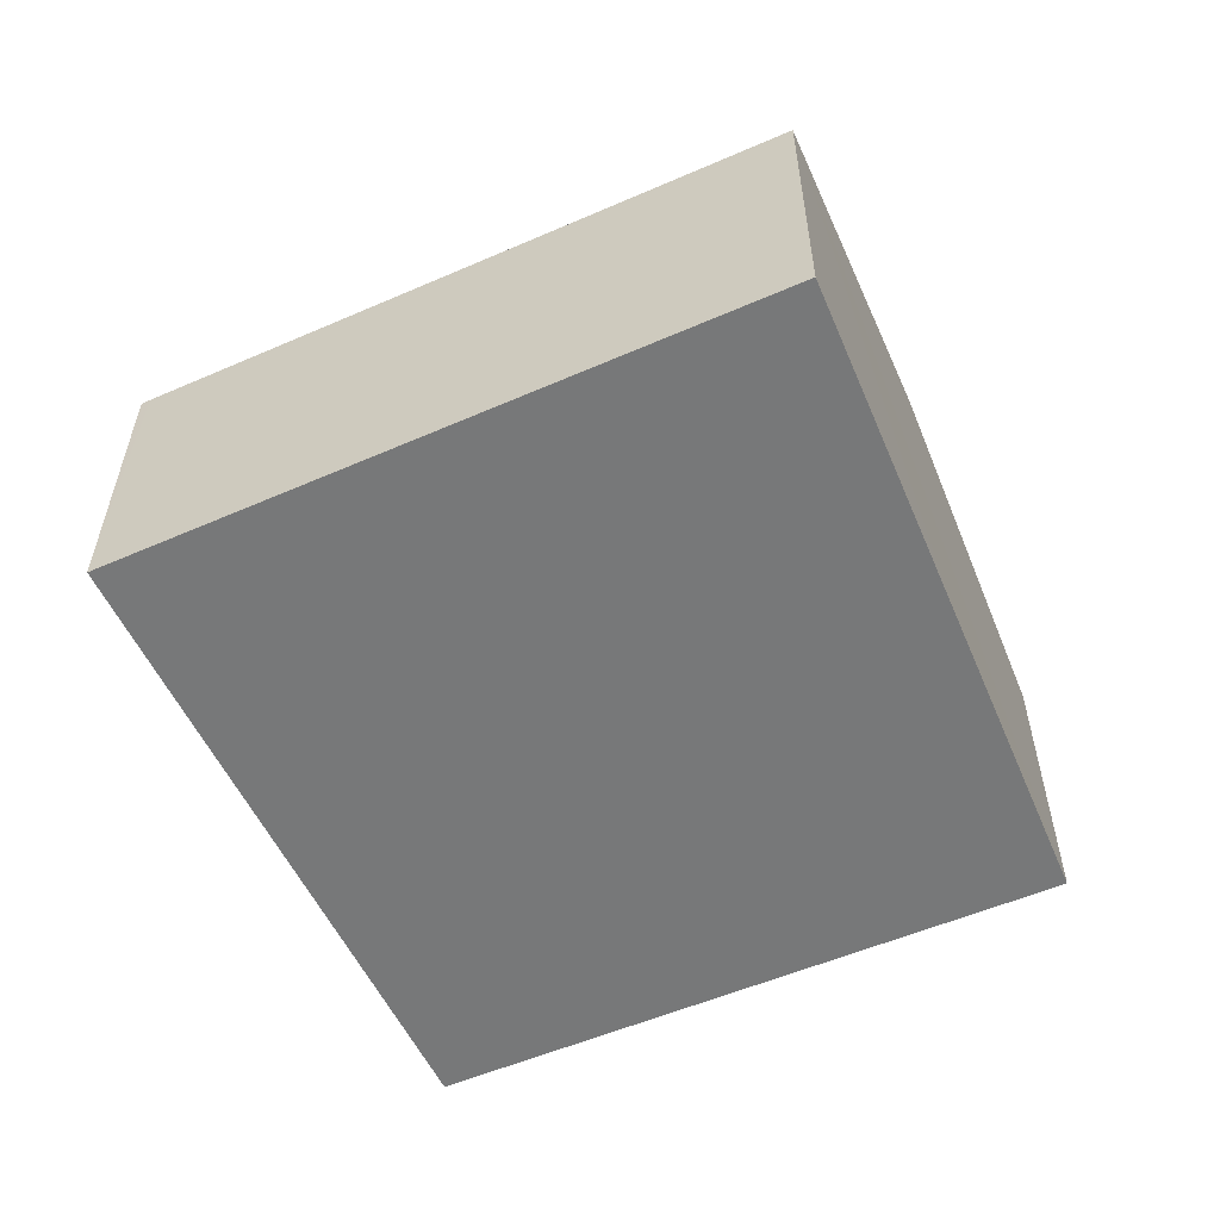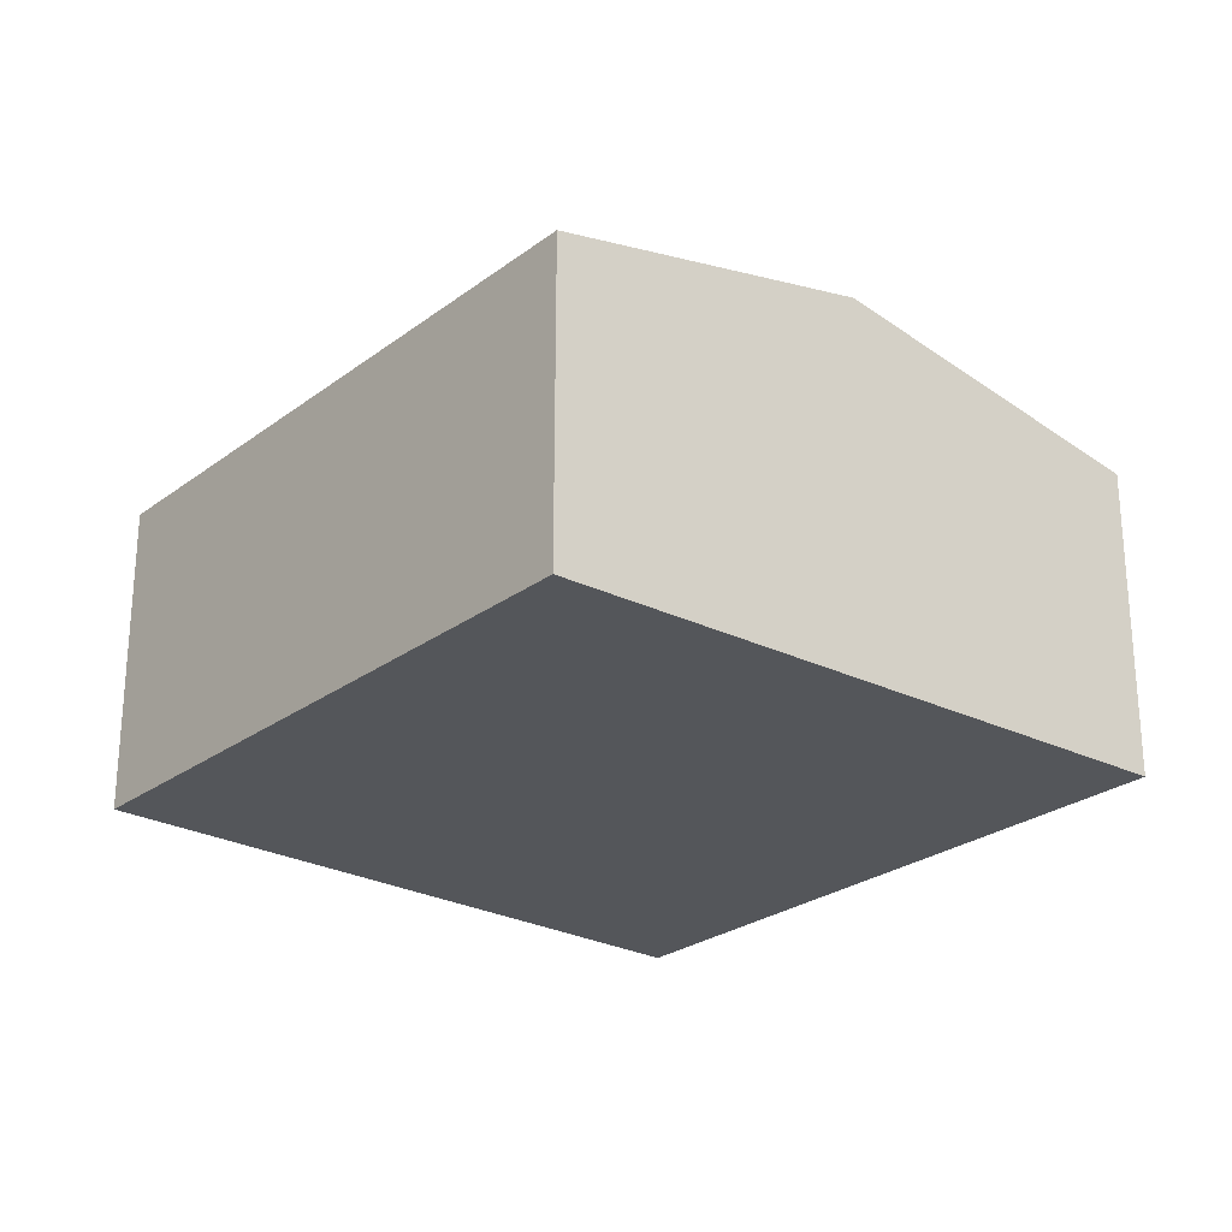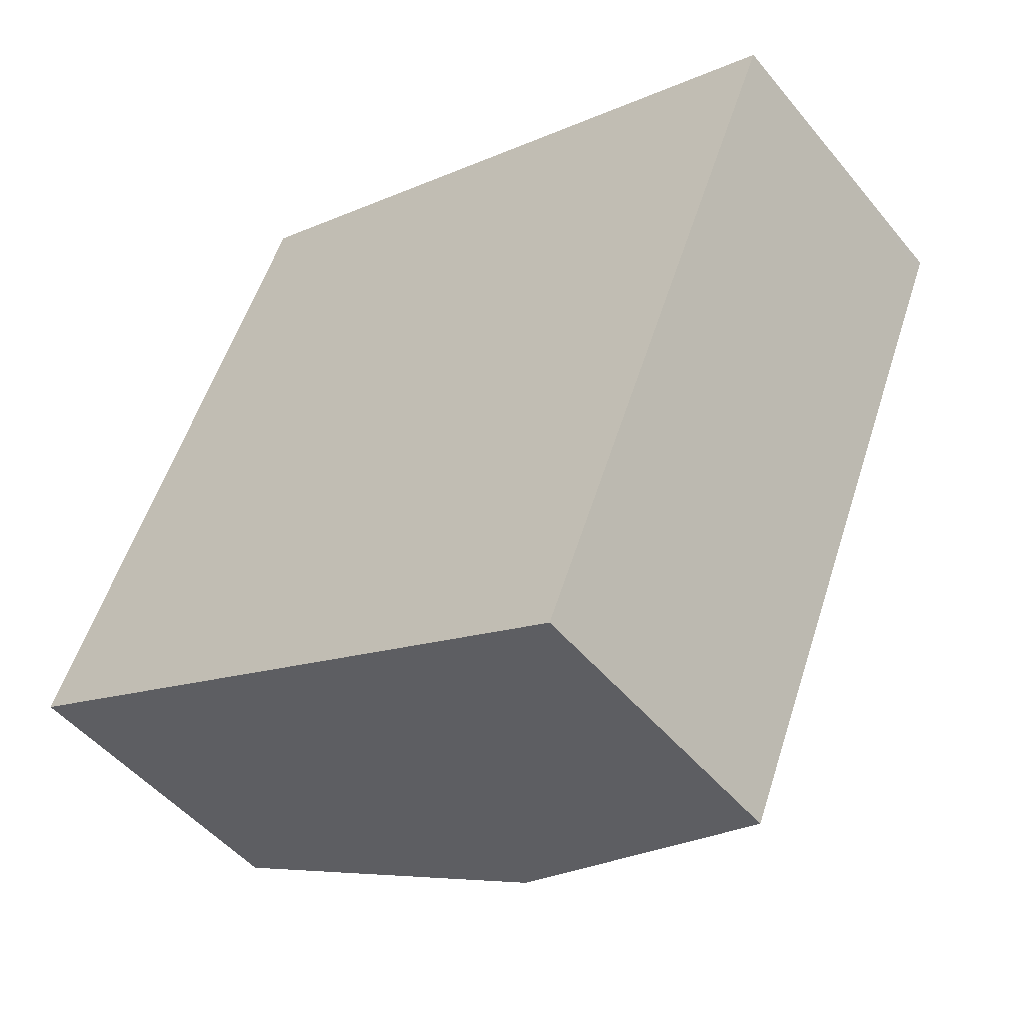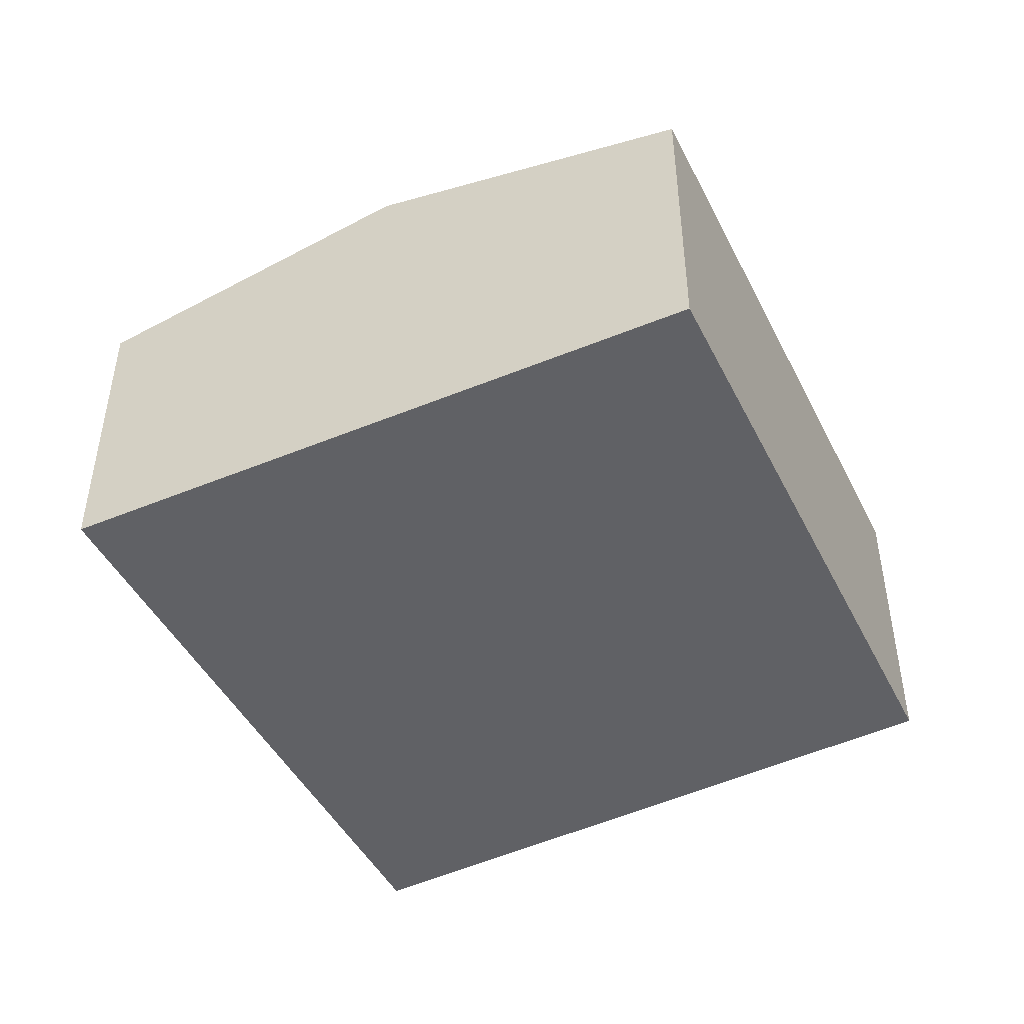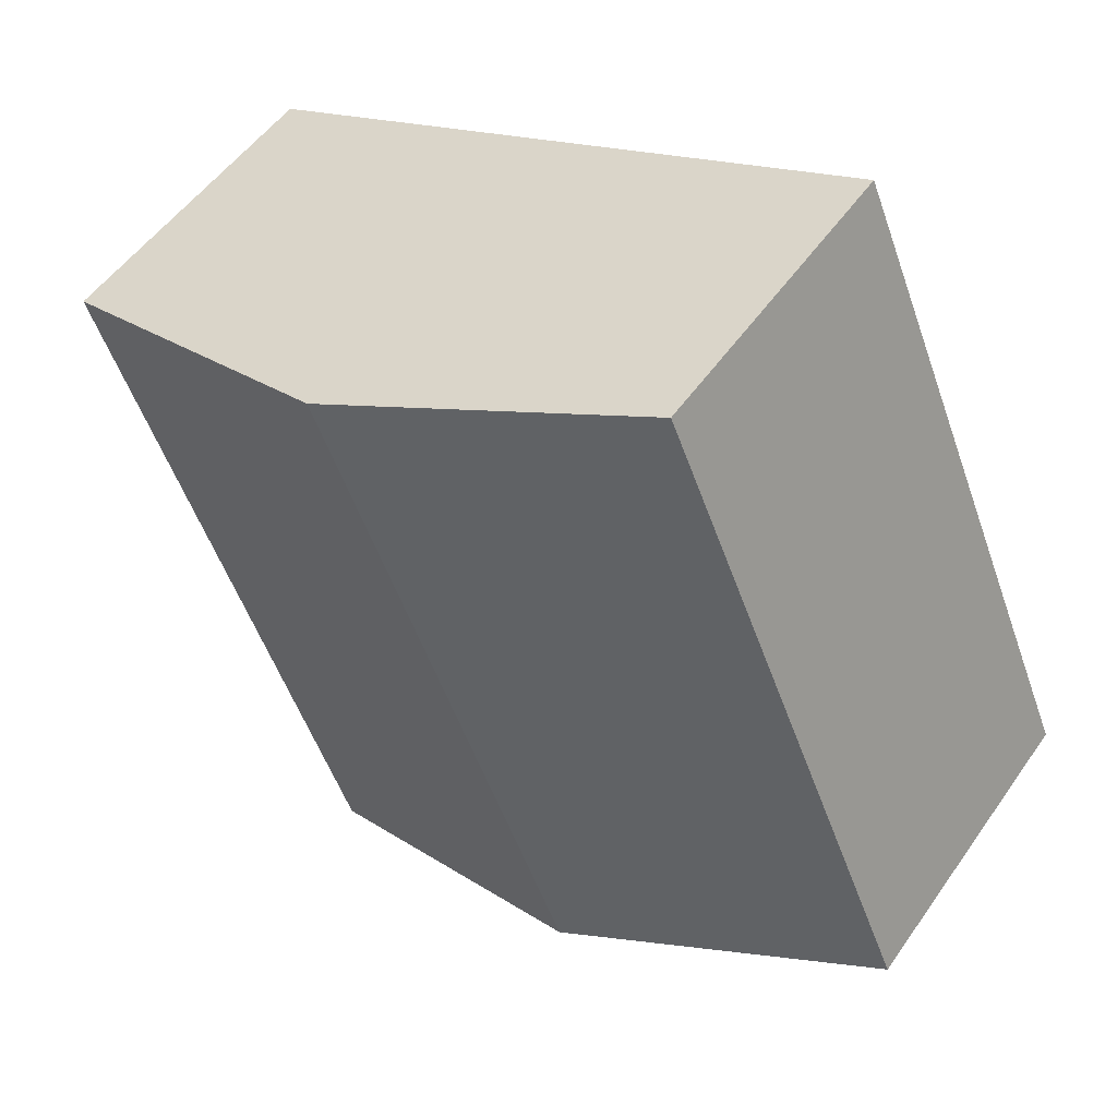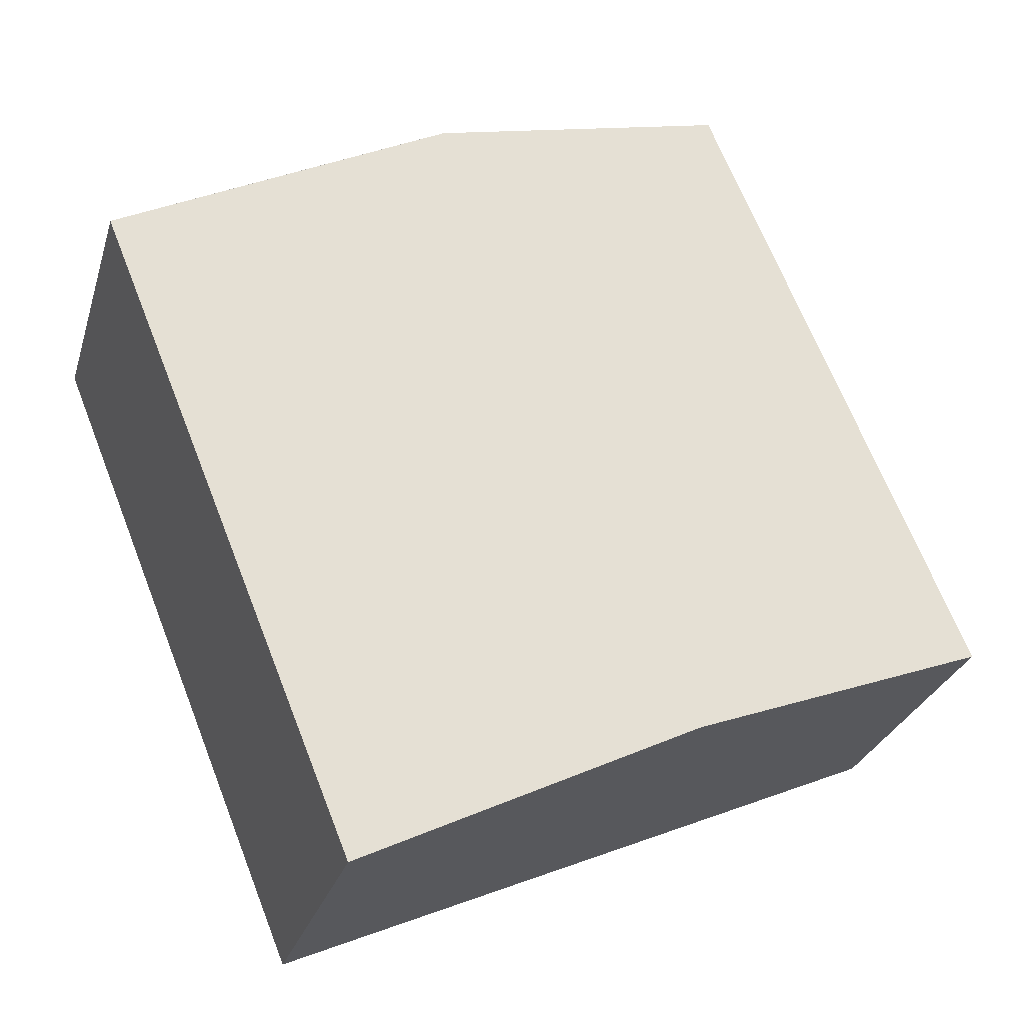
<metadata>
{"format":"obj","ext":"obj","renderer":"f3d","projection":"perspective","resolution":1024,"background":"white","views":[{"elev":-57.3,"azim":136.5,"up":"+Y"},{"elev":-25.4,"azim":-17.3,"up":"+Y"},{"elev":-48.8,"azim":37.5,"up":"+Z"},{"elev":-47.2,"azim":-131.3,"up":"+Y"},{"elev":51.8,"azim":-146.2,"up":"+Z"},{"elev":-27.7,"azim":164.6,"up":"+Z"}]}
</metadata>
<code>
v  2.209 2.658 -0.969
v  6.188 2.192 2.476
v  4.4 2.192 -1.929
v  3.977 2.658 3.389
v  6.213 2.192 2.539
v  4.944 2.457 3.022
v  0 2.188 1.34e-16
v  1.794 2.203 4.219
v  1.794 -2.583e-16 4.219
v  0 0 0
v  3.977 -2.075e-16 3.389
v  4.944 -1.85e-16 3.022
v  6.213 -1.555e-16 2.539
v  4.4 1.181e-16 -1.929
v  6.188 -1.516e-16 2.476
v  2.209 5.933e-17 -0.969
g defaultobject
f 1 2 3
f 2 1 4
f 2 4 5
f 5 4 6
f 7 4 1
f 4 7 8
f 7 9 8
f 9 7 10
f 9 4 8
f 4 9 11
f 4 11 6
f 6 11 5
f 5 11 12
f 5 12 13
f 13 2 5
f 2 13 3
f 3 13 14
f 14 13 15
f 1 10 7
f 10 1 3
f 10 3 16
f 16 3 14
f 12 15 13
f 15 12 11
f 15 11 9
f 15 9 14
f 14 9 10
f 14 10 16

</code>
